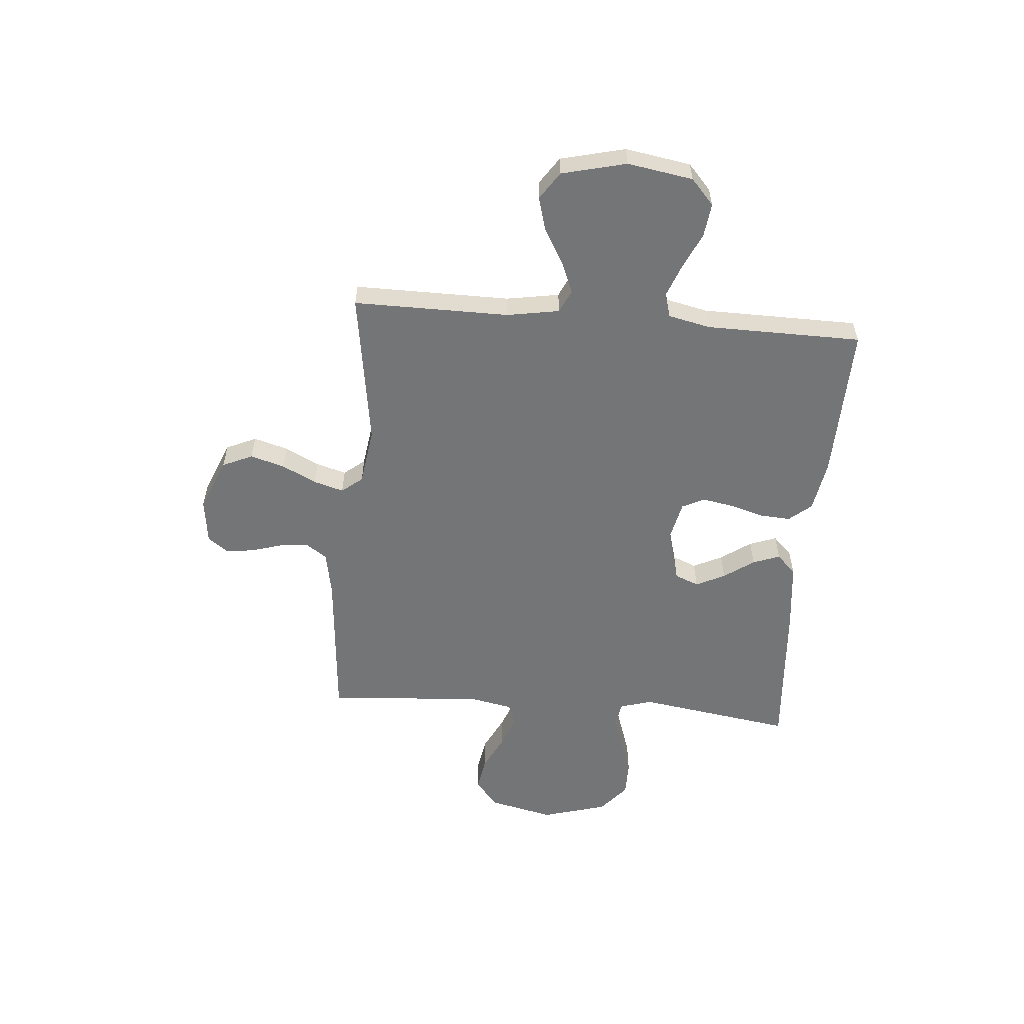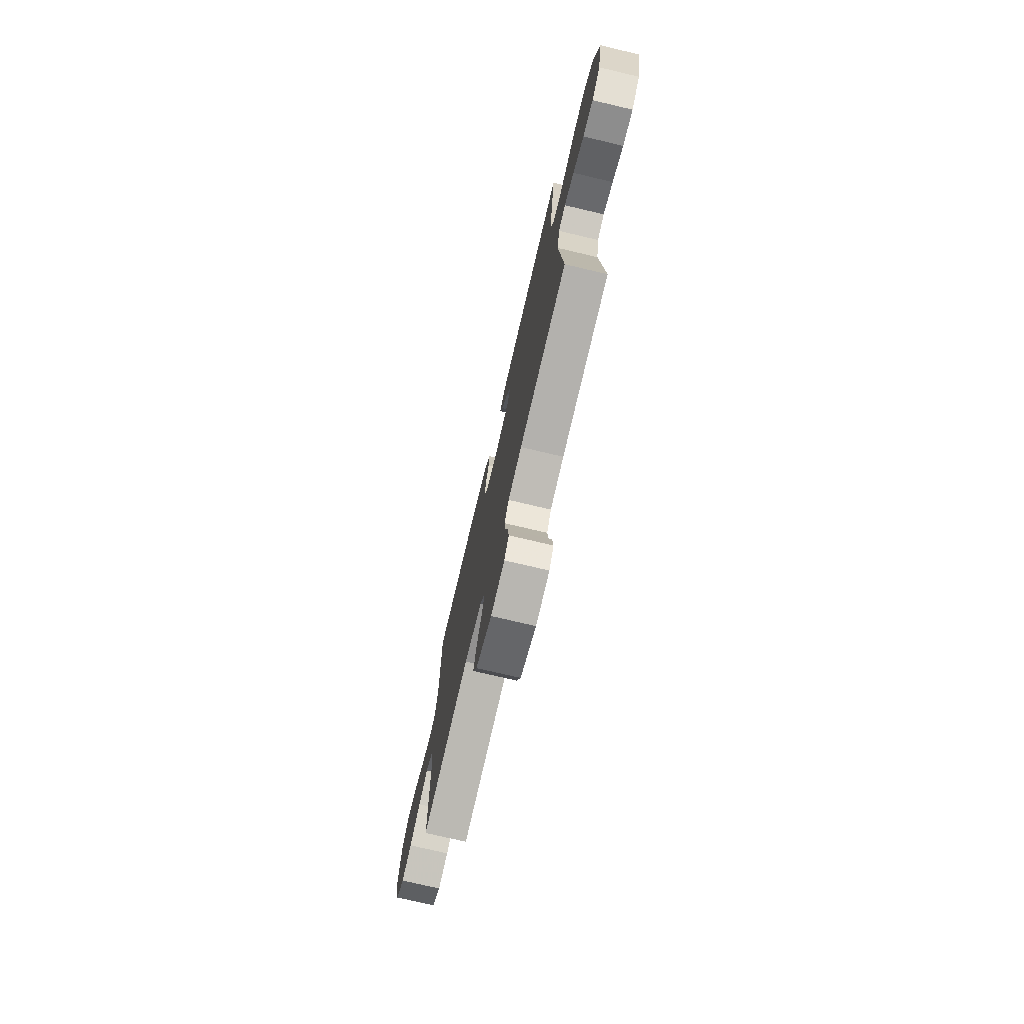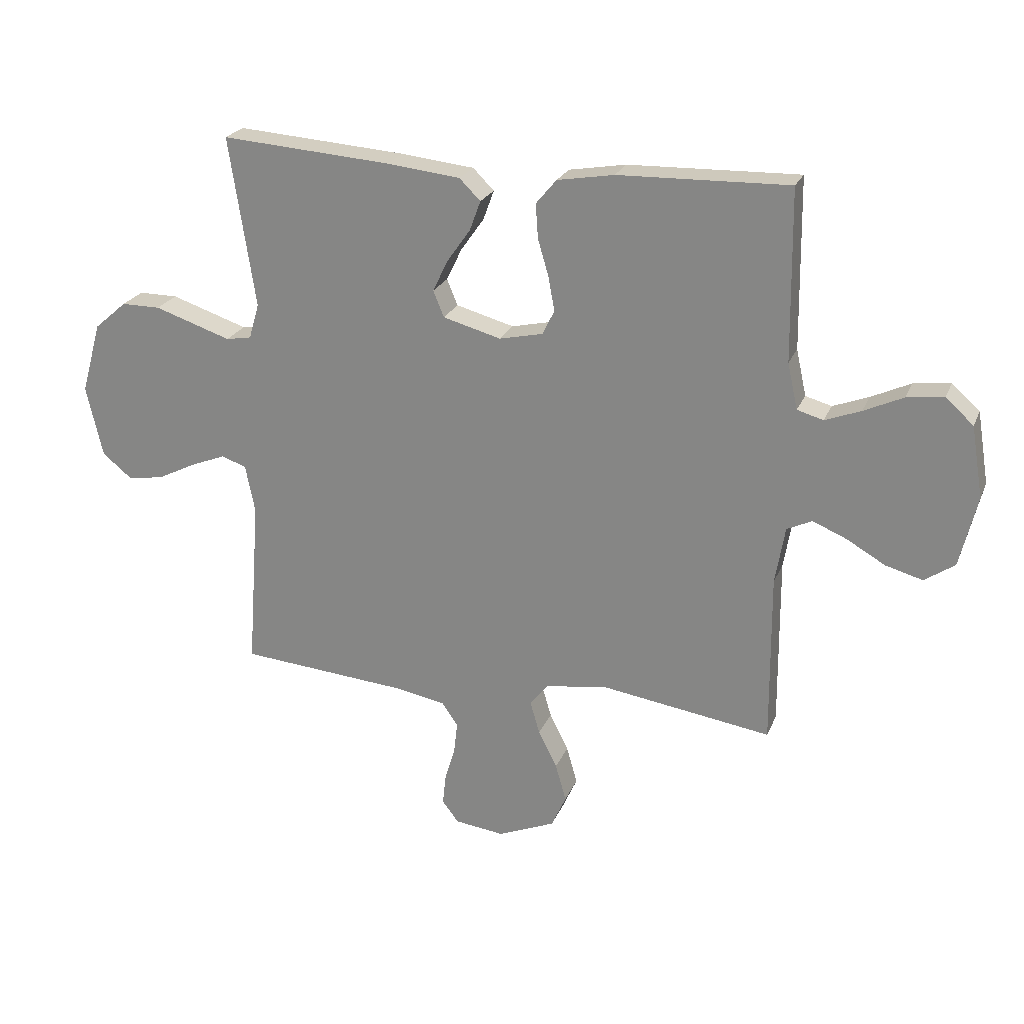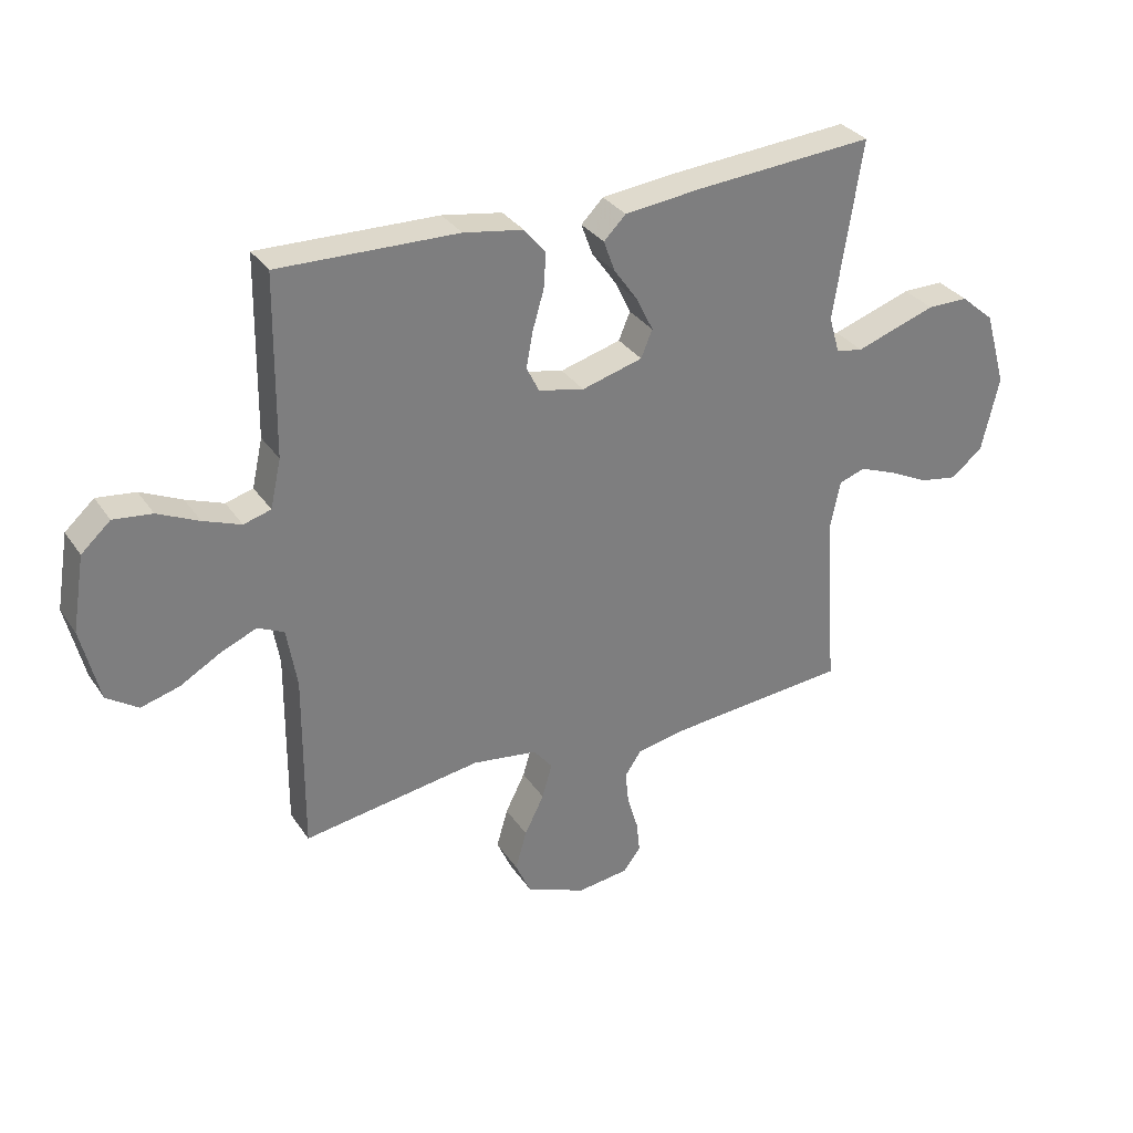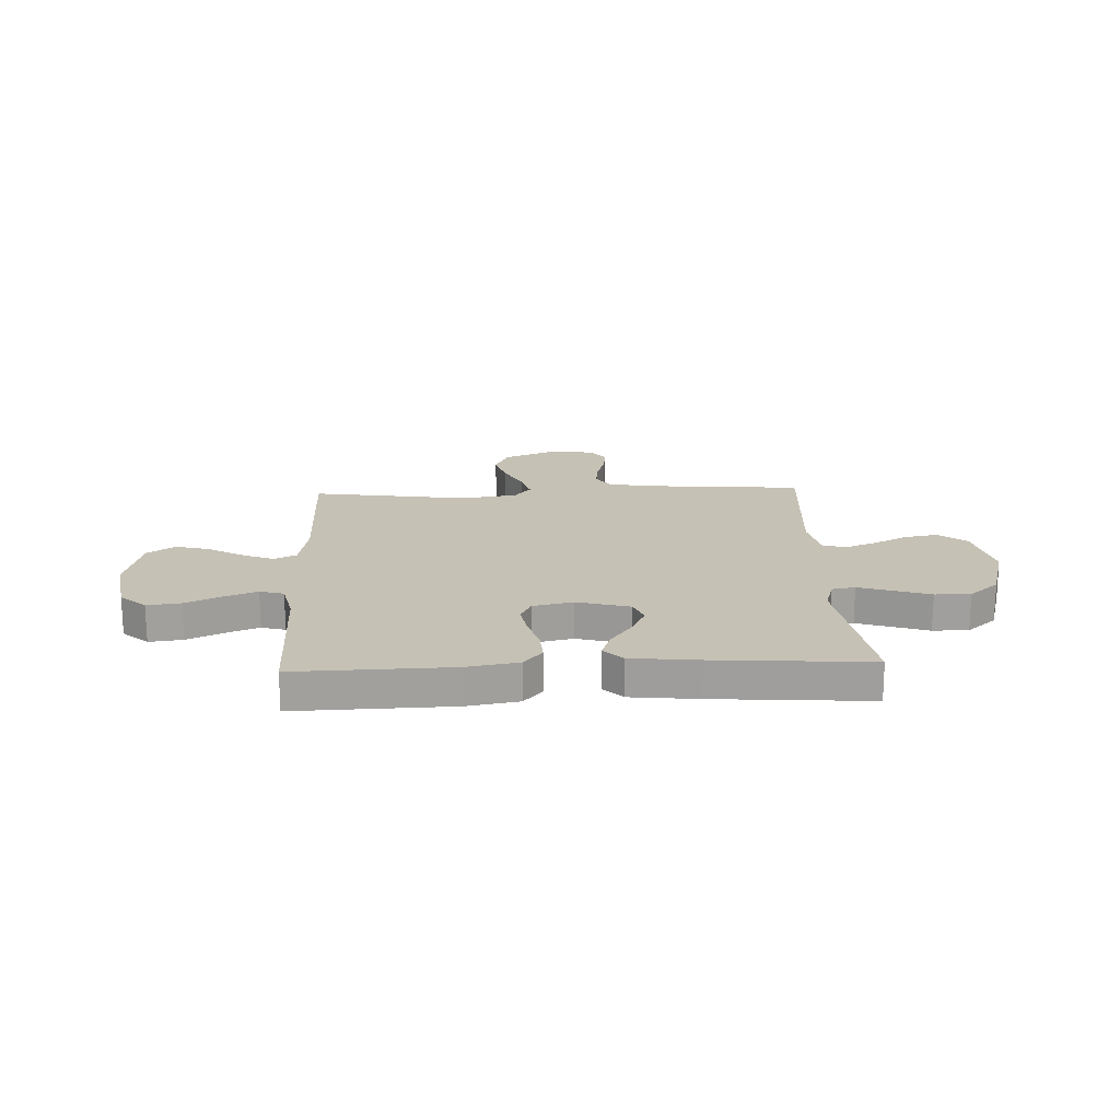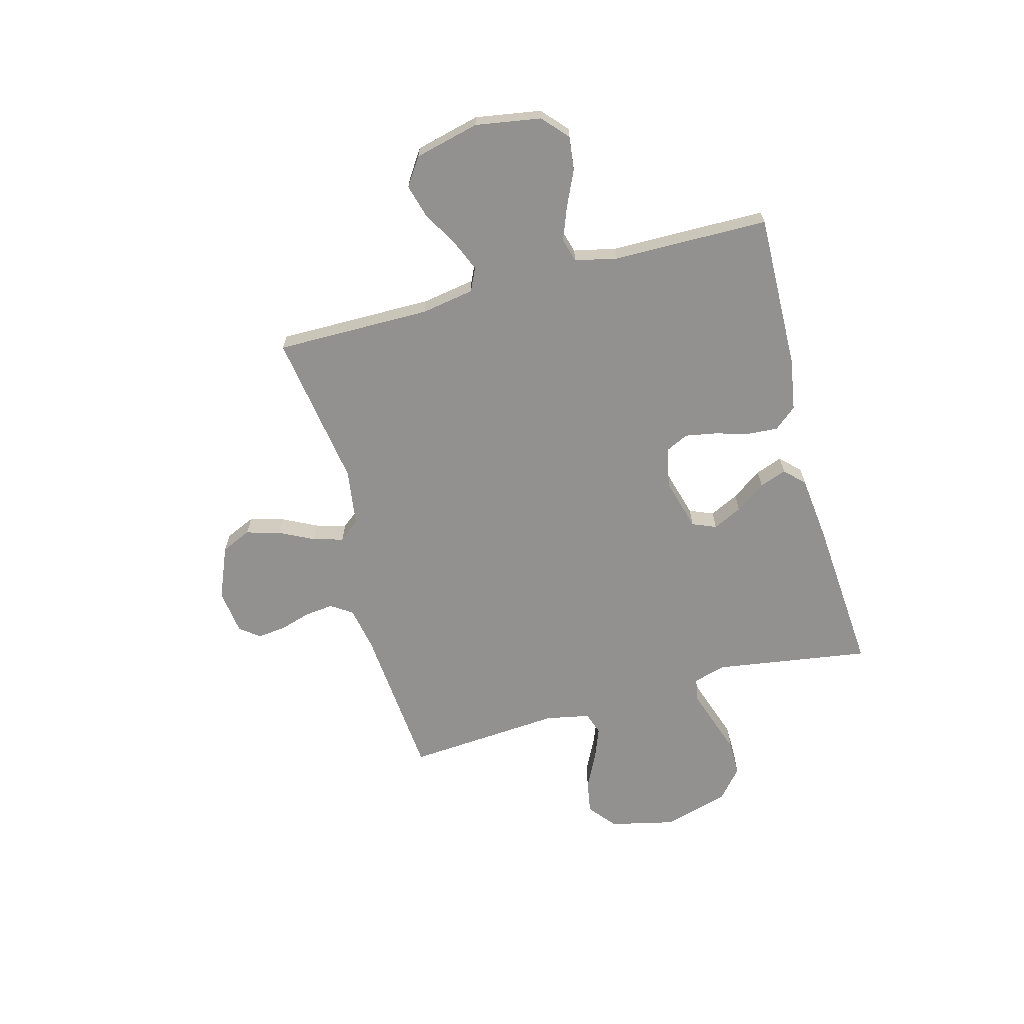
<metadata>
{"format":"obj","ext":"obj","renderer":"f3d","projection":"perspective","resolution":1024,"background":"white","views":[{"elev":-56.4,"azim":-94.7,"up":"+Y"},{"elev":-74.4,"azim":76.7,"up":"+Z"},{"elev":23.3,"azim":-161.5,"up":"+Z"},{"elev":31.9,"azim":-28.4,"up":"+Z"},{"elev":18.8,"azim":-2.5,"up":"+Y"},{"elev":-66.1,"azim":-74.8,"up":"+Y"}]}
</metadata>
<code>
v -0.5 0.07 -0.5
v -0.498 0.07 -0.2
v -0.515 0.07 -0.099
v -0.559 0.07 -0.078
v -0.619 0.07 -0.103
v -0.687 0.07 -0.142
v -0.752 0.07 -0.16
v -0.805 0.07 -0.124
v -0.835 0.07 0
v -0.814 0.07 0.126
v -0.765 0.07 0.17
v -0.7 0.07 0.162
v -0.631 0.07 0.13
v -0.568 0.07 0.106
v -0.522 0.07 0.119
v -0.504 0.07 0.2
v -0.5 0.07 0.5
v -0.2 0.07 0.492
v -0.1 0.07 0.475
v -0.064 0.07 0.432
v -0.068 0.07 0.372
v -0.087 0.07 0.307
v -0.098 0.07 0.247
v -0.077 0.07 0.204
v 0 0.07 0.187
v 0.102 0.07 0.215
v 0.121 0.07 0.261
v 0.094 0.07 0.317
v 0.053 0.07 0.375
v 0.034 0.07 0.427
v 0.071 0.07 0.464
v 0.2 0.07 0.478
v 0.5 0.07 0.5
v 0.454 0.07 0.2
v 0.472 0.07 0.138
v 0.517 0.07 0.13
v 0.58 0.07 0.151
v 0.652 0.07 0.175
v 0.721 0.07 0.175
v 0.778 0.07 0.126
v 0.814 0.07 0
v 0.785 0.07 -0.126
v 0.732 0.07 -0.169
v 0.668 0.07 -0.158
v 0.6 0.07 -0.124
v 0.539 0.07 -0.1
v 0.495 0.07 -0.115
v 0.478 0.07 -0.2
v 0.5 0.07 -0.5
v 0.2 0.07 -0.525
v 0.114 0.07 -0.541
v 0.086 0.07 -0.582
v 0.092 0.07 -0.637
v 0.11 0.07 -0.698
v 0.116 0.07 -0.752
v 0.087 0.07 -0.79
v 0 0.07 -0.801
v -0.101 0.07 -0.759
v -0.127 0.07 -0.701
v -0.108 0.07 -0.635
v -0.075 0.07 -0.569
v -0.058 0.07 -0.511
v -0.09 0.07 -0.471
v -0.2 0.07 -0.455
v -0.5 0 -0.5
v -0.498 0 -0.2
v -0.515 0 -0.099
v -0.559 0 -0.078
v -0.619 0 -0.103
v -0.687 0 -0.142
v -0.752 0 -0.16
v -0.805 0 -0.124
v -0.835 0 0
v -0.814 0 0.126
v -0.765 0 0.17
v -0.7 0 0.162
v -0.631 0 0.13
v -0.568 0 0.106
v -0.522 0 0.119
v -0.504 0 0.2
v -0.5 0 0.5
v -0.2 0 0.492
v -0.1 0 0.475
v -0.064 0 0.432
v -0.068 0 0.372
v -0.087 0 0.307
v -0.098 0 0.247
v -0.077 0 0.204
v 0 0 0.187
v 0.102 0 0.215
v 0.121 0 0.261
v 0.094 0 0.317
v 0.053 0 0.375
v 0.034 0 0.427
v 0.071 0 0.464
v 0.2 0 0.478
v 0.5 0 0.5
v 0.454 0 0.2
v 0.472 0 0.138
v 0.517 0 0.13
v 0.58 0 0.151
v 0.652 0 0.175
v 0.721 0 0.175
v 0.778 0 0.126
v 0.814 0 0
v 0.785 0 -0.126
v 0.732 0 -0.169
v 0.668 0 -0.158
v 0.6 0 -0.124
v 0.539 0 -0.1
v 0.495 0 -0.115
v 0.478 0 -0.2
v 0.5 0 -0.5
v 0.2 0 -0.525
v 0.114 0 -0.541
v 0.086 0 -0.582
v 0.092 0 -0.637
v 0.11 0 -0.698
v 0.116 0 -0.752
v 0.087 0 -0.79
v 0 0 -0.801
v -0.101 0 -0.759
v -0.127 0 -0.701
v -0.108 0 -0.635
v -0.075 0 -0.569
v -0.058 0 -0.511
v -0.09 0 -0.471
v -0.2 0 -0.455
f 59 60 61
f 58 59 61
f 57 58 61
f 56 57 61
f 55 56 61
f 54 55 61
f 53 54 61
f 52 53 61 62
f 51 52 62 63
f 48 49 50
f 50 51 63
f 48 50 63
f 47 48 63
f 43 44 45
f 42 43 45
f 41 42 45
f 40 41 45
f 39 40 45
f 38 39 45
f 37 38 45
f 36 37 45 46
f 35 36 46 47
f 32 33 34
f 31 32 34
f 30 31 34
f 29 30 34
f 28 29 34
f 34 35 47
f 28 34 47
f 27 28 47
f 20 21 22
f 19 20 22
f 18 19 22
f 17 18 22
f 16 17 22
f 15 16 22 23
f 11 12 13
f 10 11 13
f 9 10 13
f 8 9 13
f 7 8 13
f 6 7 13
f 5 6 13
f 4 5 13 14
f 3 4 14 15
f 64 1 2
f 15 23 24
f 3 15 24
f 2 3 24
f 64 2 24
f 26 27 47 63
f 63 64 24 25
f 25 26 63
f 125 124 123
f 125 123 122
f 125 122 121
f 125 121 120
f 125 120 119
f 125 119 118
f 125 118 117
f 126 125 117 116
f 127 126 116 115
f 114 113 112
f 127 115 114
f 127 114 112
f 127 112 111
f 109 108 107
f 109 107 106
f 109 106 105
f 109 105 104
f 109 104 103
f 109 103 102
f 109 102 101
f 110 109 101 100
f 111 110 100 99
f 98 97 96
f 98 96 95
f 98 95 94
f 98 94 93
f 98 93 92
f 111 99 98
f 111 98 92
f 111 92 91
f 86 85 84
f 86 84 83
f 86 83 82
f 86 82 81
f 86 81 80
f 87 86 80 79
f 77 76 75
f 77 75 74
f 77 74 73
f 77 73 72
f 77 72 71
f 77 71 70
f 77 70 69
f 78 77 69 68
f 79 78 68 67
f 66 65 128
f 88 87 79
f 88 79 67
f 88 67 66
f 88 66 128
f 127 111 91 90
f 89 88 128 127
f 127 90 89
f 1 65 66 2
f 2 66 67 3
f 3 67 68 4
f 4 68 69 5
f 5 69 70 6
f 6 70 71 7
f 7 71 72 8
f 8 72 73 9
f 9 73 74 10
f 10 74 75 11
f 11 75 76 12
f 12 76 77 13
f 13 77 78 14
f 14 78 79 15
f 15 79 80 16
f 16 80 81 17
f 17 81 82 18
f 18 82 83 19
f 19 83 84 20
f 20 84 85 21
f 21 85 86 22
f 22 86 87 23
f 23 87 88 24
f 24 88 89 25
f 25 89 90 26
f 26 90 91 27
f 27 91 92 28
f 28 92 93 29
f 29 93 94 30
f 30 94 95 31
f 31 95 96 32
f 32 96 97 33
f 33 97 98 34
f 34 98 99 35
f 35 99 100 36
f 36 100 101 37
f 37 101 102 38
f 38 102 103 39
f 39 103 104 40
f 40 104 105 41
f 41 105 106 42
f 42 106 107 43
f 43 107 108 44
f 44 108 109 45
f 45 109 110 46
f 46 110 111 47
f 47 111 112 48
f 48 112 113 49
f 49 113 114 50
f 50 114 115 51
f 51 115 116 52
f 52 116 117 53
f 53 117 118 54
f 54 118 119 55
f 55 119 120 56
f 56 120 121 57
f 57 121 122 58
f 58 122 123 59
f 59 123 124 60
f 60 124 125 61
f 61 125 126 62
f 62 126 127 63
f 63 127 128 64
f 64 128 65 1

</code>
